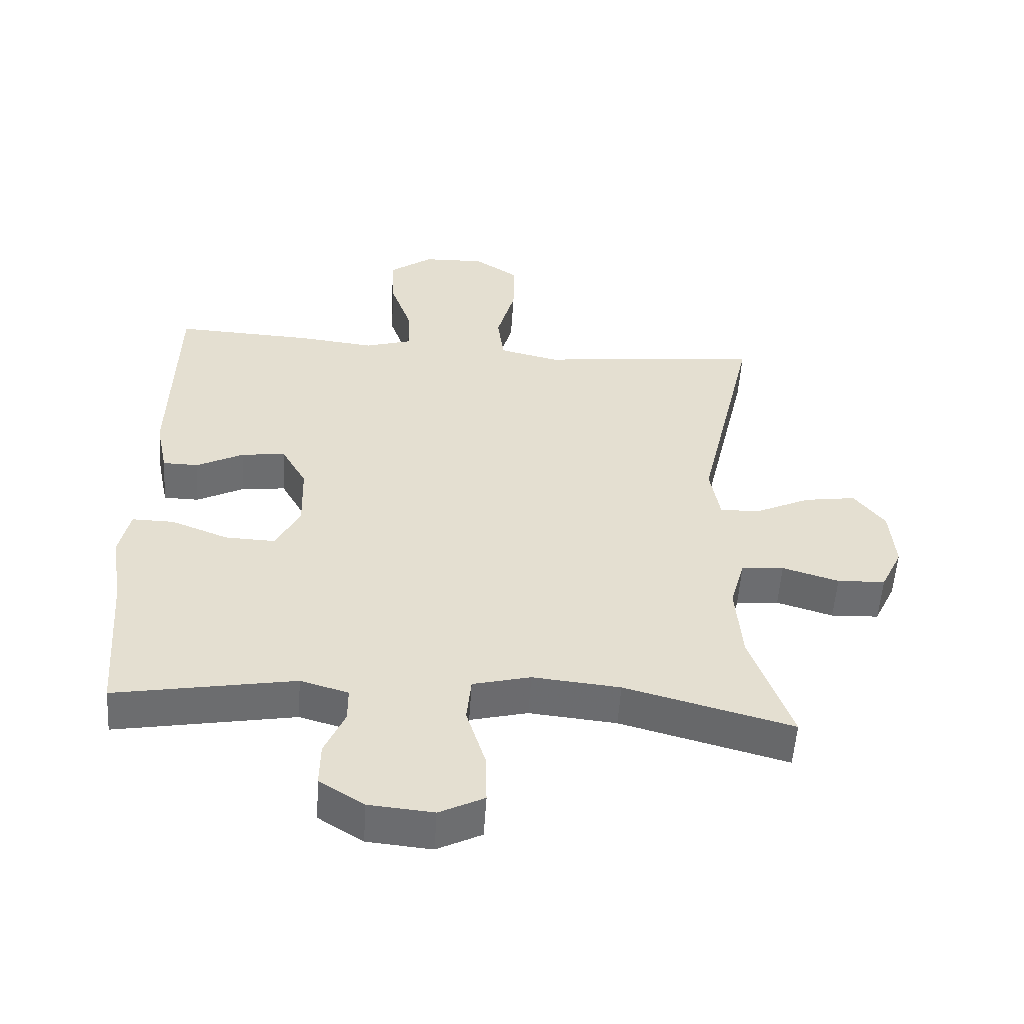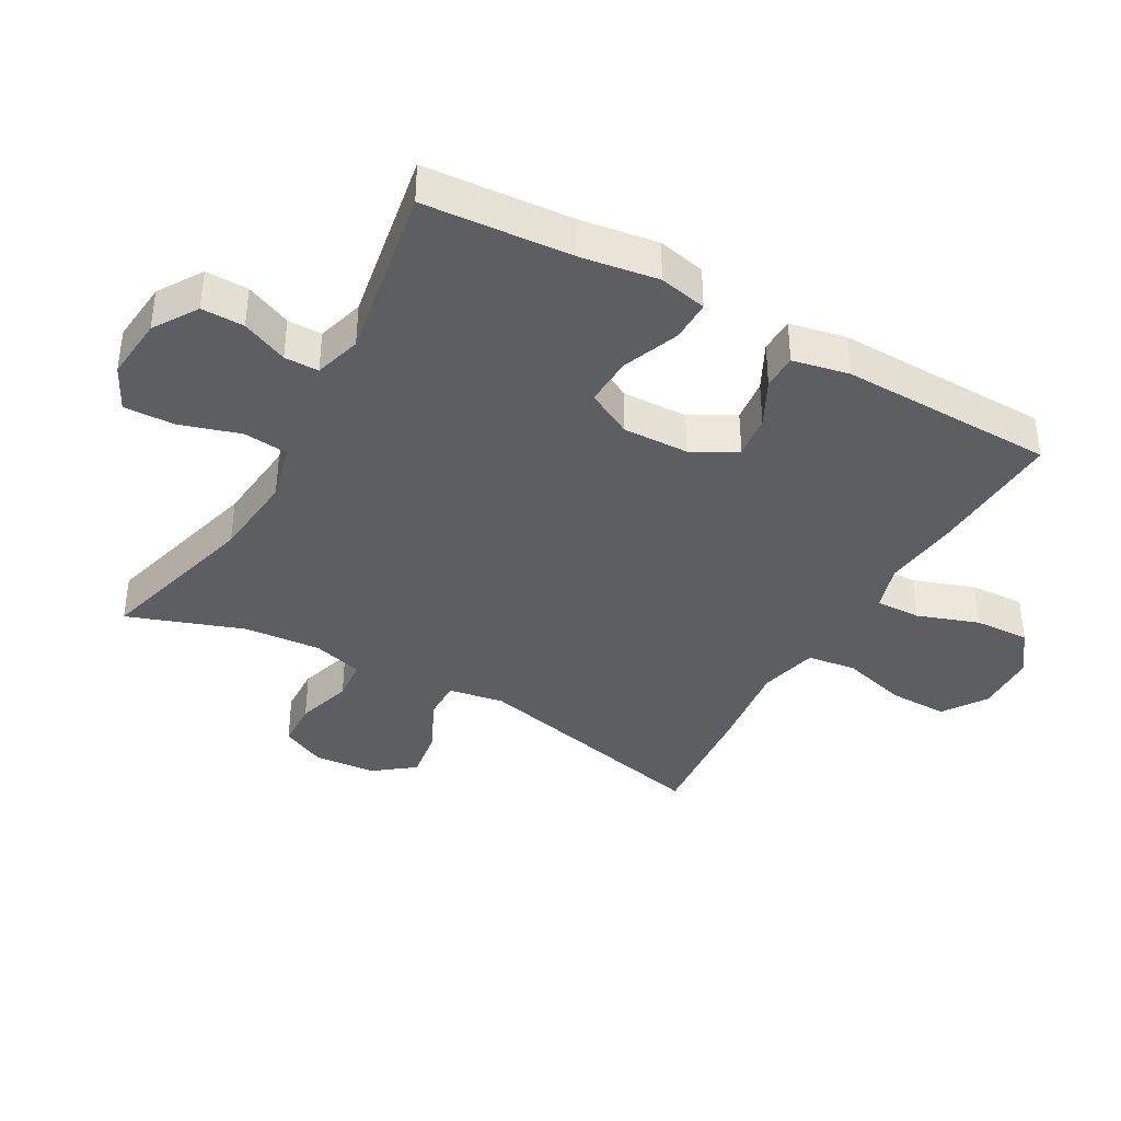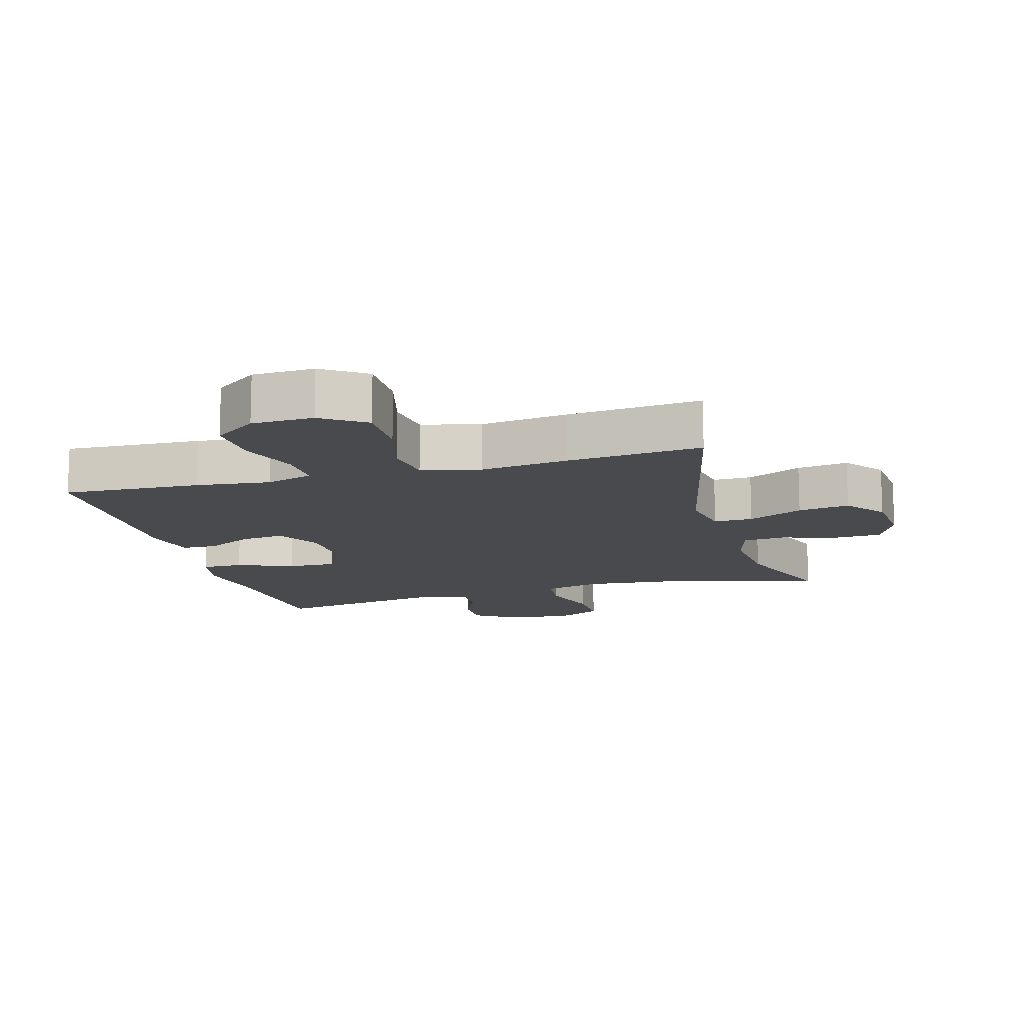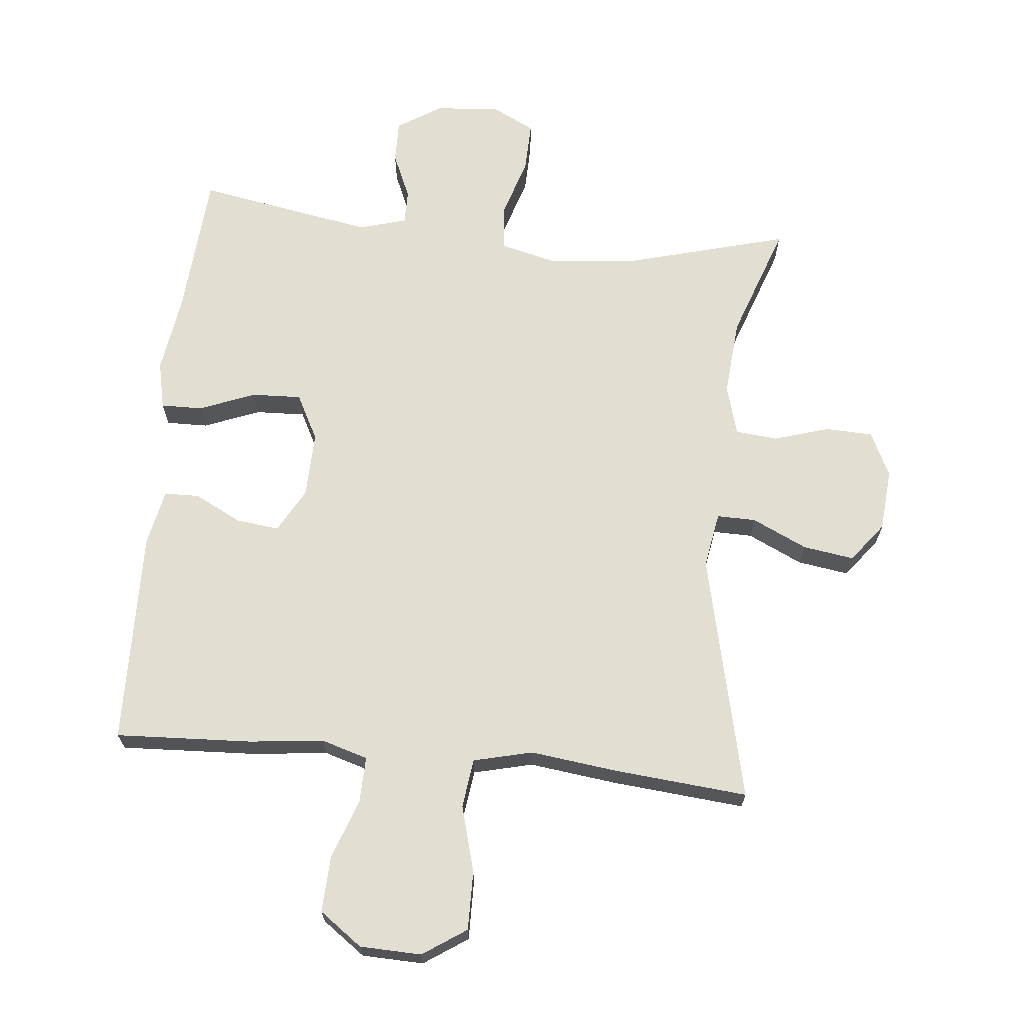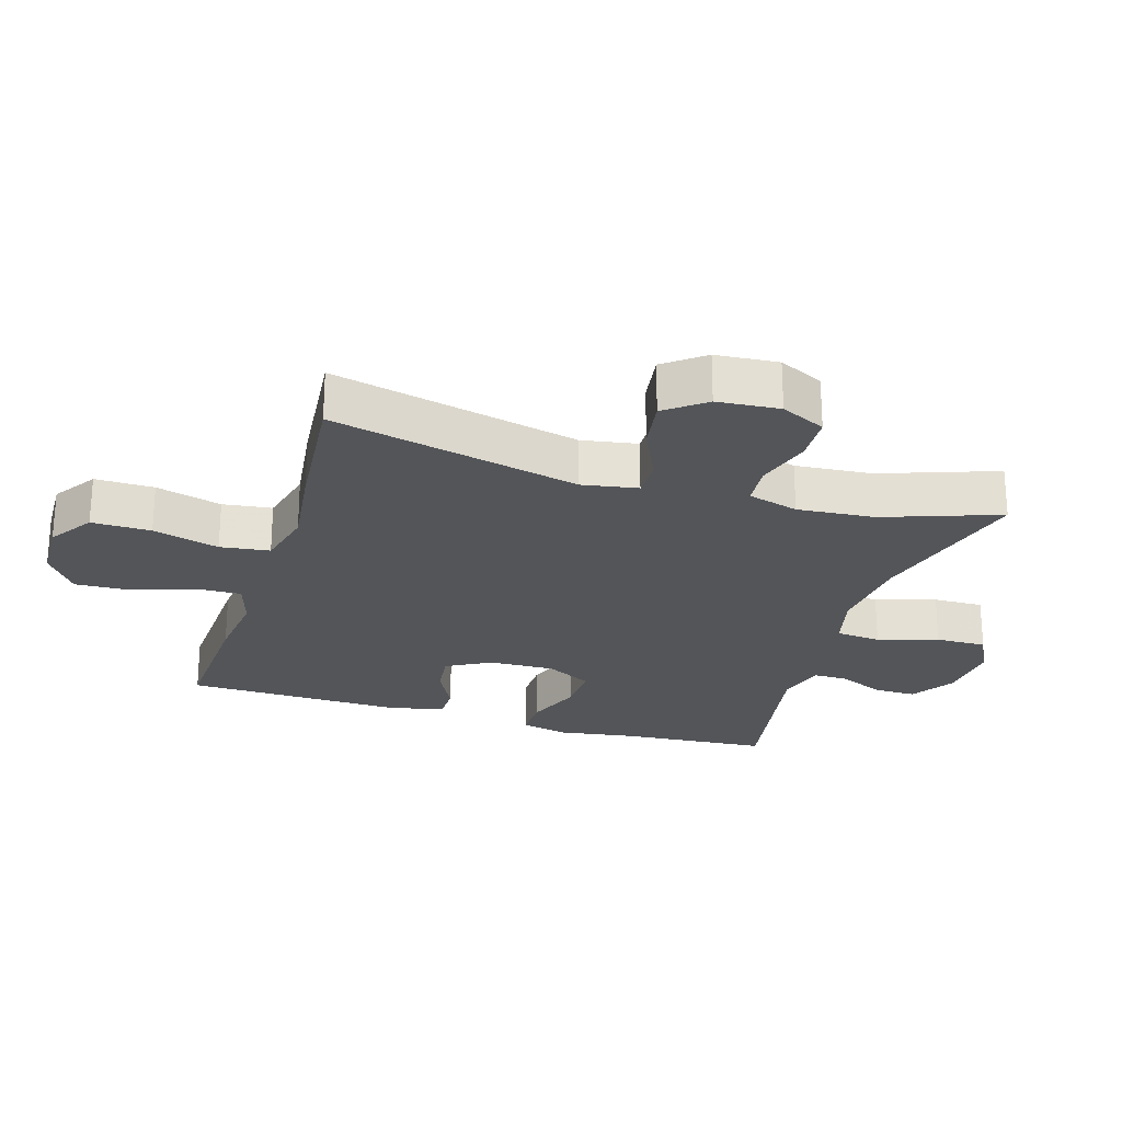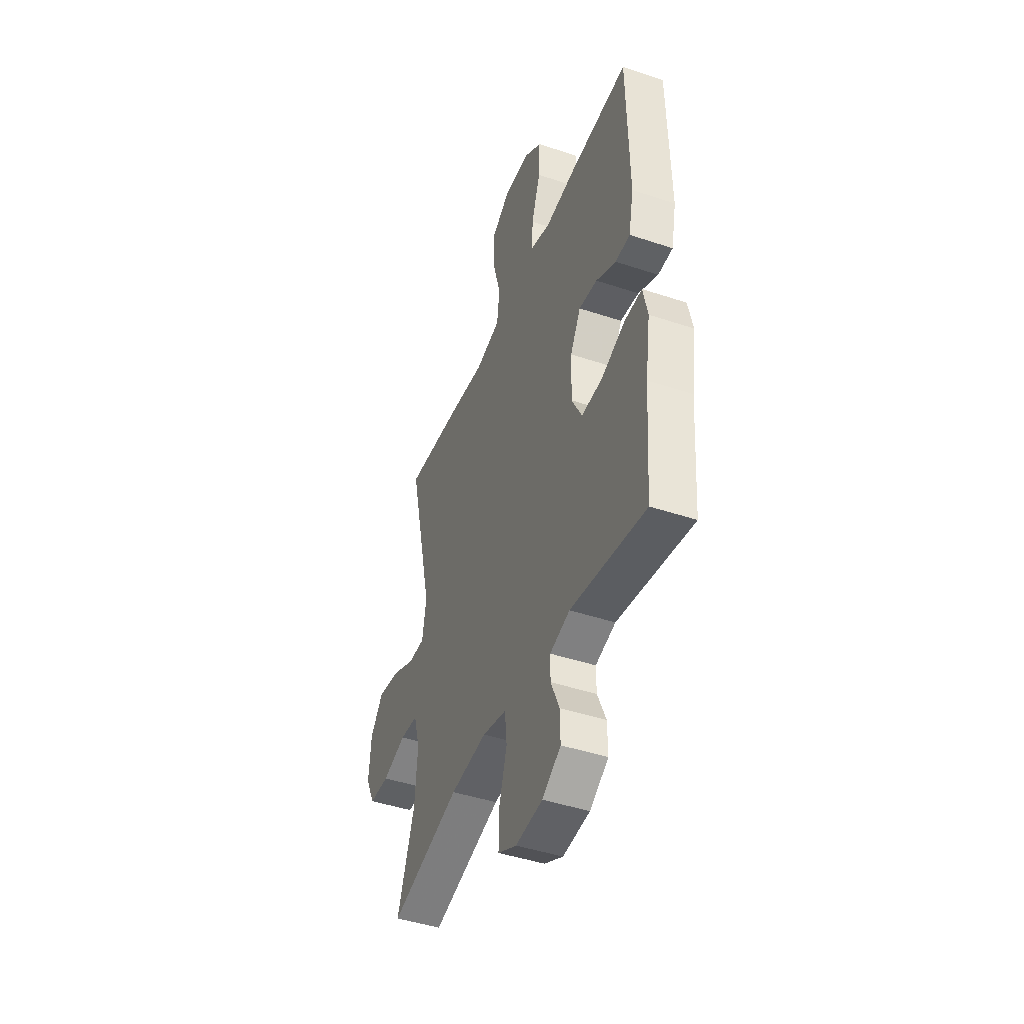
<metadata>
{"format":"obj","ext":"obj","renderer":"f3d","projection":"perspective","resolution":1024,"background":"white","views":[{"elev":-54.0,"azim":-3.7,"up":"+Z"},{"elev":-38.6,"azim":-119.4,"up":"+Y"},{"elev":-13.2,"azim":15.8,"up":"+Y"},{"elev":67.7,"azim":5.6,"up":"+Y"},{"elev":-24.5,"azim":72.9,"up":"+Y"},{"elev":-44.7,"azim":-111.2,"up":"+Z"}]}
</metadata>
<code>
v 0.5 0.07 -0.5
v 0.245 0.07 -0.431
v 0.112 0.07 -0.418
v 0.024 0.07 -0.44
v 0.017 0.07 -0.51
v 0.046 0.07 -0.603
v 0.048 0.07 -0.681
v -0.02 0.07 -0.715
v -0.118 0.07 -0.706
v -0.186 0.07 -0.663
v -0.185 0.07 -0.597
v -0.154 0.07 -0.526
v -0.154 0.07 -0.473
v -0.227 0.07 -0.452
v -0.5 0.07 -0.5
v -0.517 0.07 -0.272
v -0.535 0.07 -0.153
v -0.519 0.07 -0.079
v -0.455 0.07 -0.08
v -0.368 0.07 -0.114
v -0.292 0.07 -0.117
v -0.255 0.07 -0.046
v -0.258 0.07 0.056
v -0.296 0.07 0.124
v -0.363 0.07 0.116
v -0.435 0.07 0.079
v -0.489 0.07 0.08
v -0.507 0.07 0.167
v -0.5 0.07 0.5
v -0.289 0.07 0.49
v -0.174 0.07 0.477
v -0.102 0.07 0.499
v -0.104 0.07 0.569
v -0.137 0.07 0.663
v -0.141 0.07 0.749
v -0.075 0.07 0.797
v 0.02 0.07 0.8
v 0.087 0.07 0.755
v 0.086 0.07 0.664
v 0.058 0.07 0.562
v 0.068 0.07 0.486
v 0.159 0.07 0.464
v 0.294 0.07 0.481
v 0.5 0.07 0.5
v 0.412 0.07 0.117
v 0.427 0.07 0.031
v 0.487 0.07 0.032
v 0.572 0.07 0.072
v 0.651 0.07 0.084
v 0.698 0.07 0.023
v 0.706 0.07 -0.073
v 0.673 0.07 -0.142
v 0.6 0.07 -0.145
v 0.514 0.07 -0.119
v 0.449 0.07 -0.125
v 0.427 0.07 -0.203
v 0.437 0.07 -0.322
v 0.5 0 -0.5
v 0.245 0 -0.431
v 0.112 0 -0.418
v 0.024 0 -0.44
v 0.017 0 -0.51
v 0.046 0 -0.603
v 0.048 0 -0.681
v -0.02 0 -0.715
v -0.118 0 -0.706
v -0.186 0 -0.663
v -0.185 0 -0.597
v -0.154 0 -0.526
v -0.154 0 -0.473
v -0.227 0 -0.452
v -0.5 0 -0.5
v -0.517 0 -0.272
v -0.535 0 -0.153
v -0.519 0 -0.079
v -0.455 0 -0.08
v -0.368 0 -0.114
v -0.292 0 -0.117
v -0.255 0 -0.046
v -0.258 0 0.056
v -0.296 0 0.124
v -0.363 0 0.116
v -0.435 0 0.079
v -0.489 0 0.08
v -0.507 0 0.167
v -0.5 0 0.5
v -0.289 0 0.49
v -0.174 0 0.477
v -0.102 0 0.499
v -0.104 0 0.569
v -0.137 0 0.663
v -0.141 0 0.749
v -0.075 0 0.797
v 0.02 0 0.8
v 0.087 0 0.755
v 0.086 0 0.664
v 0.058 0 0.562
v 0.068 0 0.486
v 0.159 0 0.464
v 0.294 0 0.481
v 0.5 0 0.5
v 0.412 0 0.117
v 0.427 0 0.031
v 0.487 0 0.032
v 0.572 0 0.072
v 0.651 0 0.084
v 0.698 0 0.023
v 0.706 0 -0.073
v 0.673 0 -0.142
v 0.6 0 -0.145
v 0.514 0 -0.119
v 0.449 0 -0.125
v 0.427 0 -0.203
v 0.437 0 -0.322
f 52 53 54
f 51 52 54
f 50 51 54
f 49 50 54
f 48 49 54
f 47 48 54
f 46 47 54 55
f 45 46 55 56
f 42 43 44 45
f 41 42 45 56
f 38 39 40
f 37 38 40
f 36 37 40
f 35 36 40
f 34 35 40
f 33 34 40
f 32 33 40 41
f 41 56 57
f 32 41 57
f 31 32 57
f 29 30 31
f 28 29 31
f 27 28 31
f 26 27 31
f 25 26 31
f 18 19 20
f 17 18 20
f 16 17 20
f 16 20 21
f 15 16 21
f 14 15 21
f 13 14 21 22
f 10 11 12
f 9 10 12
f 8 9 12
f 7 8 12
f 6 7 12
f 5 6 12
f 4 5 12 13
f 13 22 23
f 4 13 23
f 3 4 23
f 57 1 2
f 3 23 24
f 2 3 24
f 57 2 24
f 31 57 24
f 24 25 31
f 111 110 109
f 111 109 108
f 111 108 107
f 111 107 106
f 111 106 105
f 111 105 104
f 112 111 104 103
f 113 112 103 102
f 102 101 100 99
f 113 102 99 98
f 97 96 95
f 97 95 94
f 97 94 93
f 97 93 92
f 97 92 91
f 97 91 90
f 98 97 90 89
f 114 113 98
f 114 98 89
f 114 89 88
f 88 87 86
f 88 86 85
f 88 85 84
f 88 84 83
f 88 83 82
f 77 76 75
f 77 75 74
f 77 74 73
f 78 77 73
f 78 73 72
f 78 72 71
f 79 78 71 70
f 69 68 67
f 69 67 66
f 69 66 65
f 69 65 64
f 69 64 63
f 69 63 62
f 70 69 62 61
f 80 79 70
f 80 70 61
f 80 61 60
f 59 58 114
f 81 80 60
f 81 60 59
f 81 59 114
f 81 114 88
f 88 82 81
f 1 58 59 2
f 2 59 60 3
f 3 60 61 4
f 4 61 62 5
f 5 62 63 6
f 6 63 64 7
f 7 64 65 8
f 8 65 66 9
f 9 66 67 10
f 10 67 68 11
f 11 68 69 12
f 12 69 70 13
f 13 70 71 14
f 14 71 72 15
f 15 72 73 16
f 16 73 74 17
f 17 74 75 18
f 18 75 76 19
f 19 76 77 20
f 20 77 78 21
f 21 78 79 22
f 22 79 80 23
f 23 80 81 24
f 24 81 82 25
f 25 82 83 26
f 26 83 84 27
f 27 84 85 28
f 28 85 86 29
f 29 86 87 30
f 30 87 88 31
f 31 88 89 32
f 32 89 90 33
f 33 90 91 34
f 34 91 92 35
f 35 92 93 36
f 36 93 94 37
f 37 94 95 38
f 38 95 96 39
f 39 96 97 40
f 40 97 98 41
f 41 98 99 42
f 42 99 100 43
f 43 100 101 44
f 44 101 102 45
f 45 102 103 46
f 46 103 104 47
f 47 104 105 48
f 48 105 106 49
f 49 106 107 50
f 50 107 108 51
f 51 108 109 52
f 52 109 110 53
f 53 110 111 54
f 54 111 112 55
f 55 112 113 56
f 56 113 114 57
f 57 114 58 1

</code>
